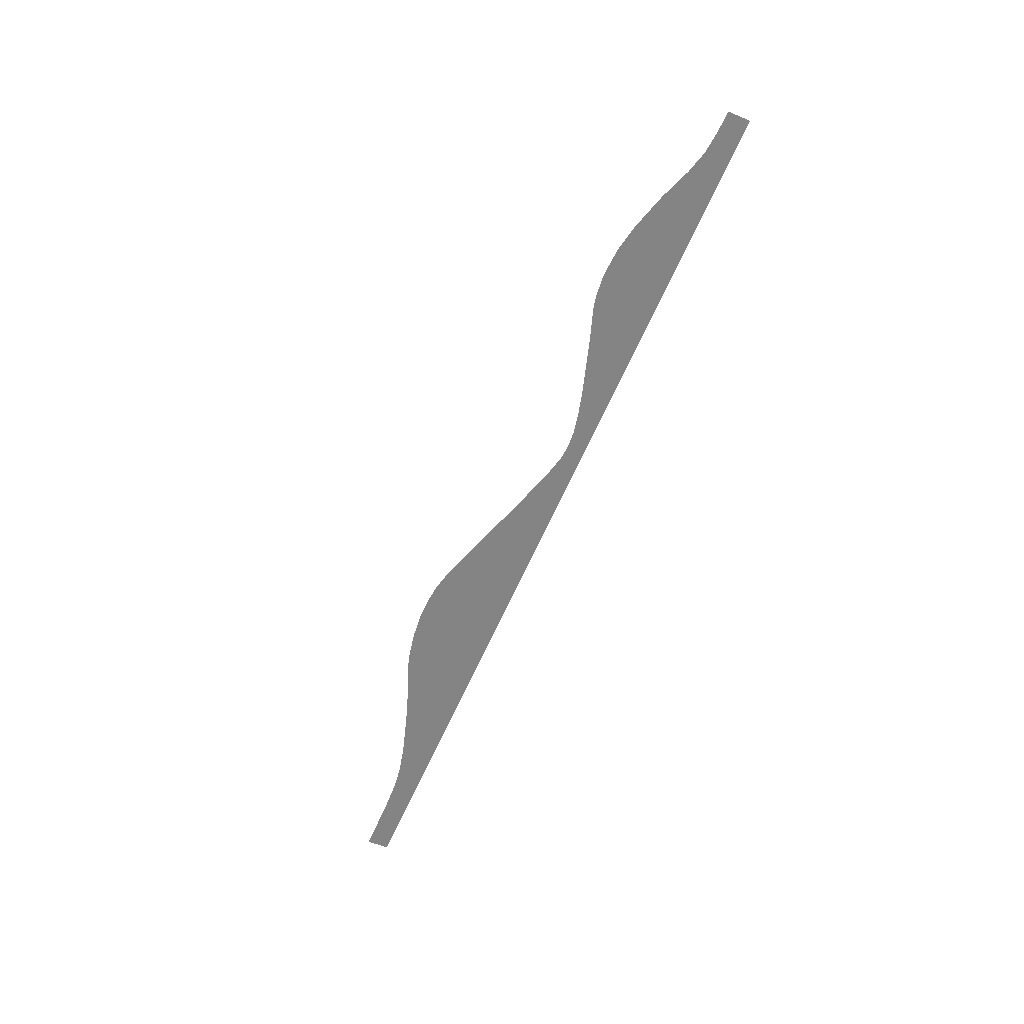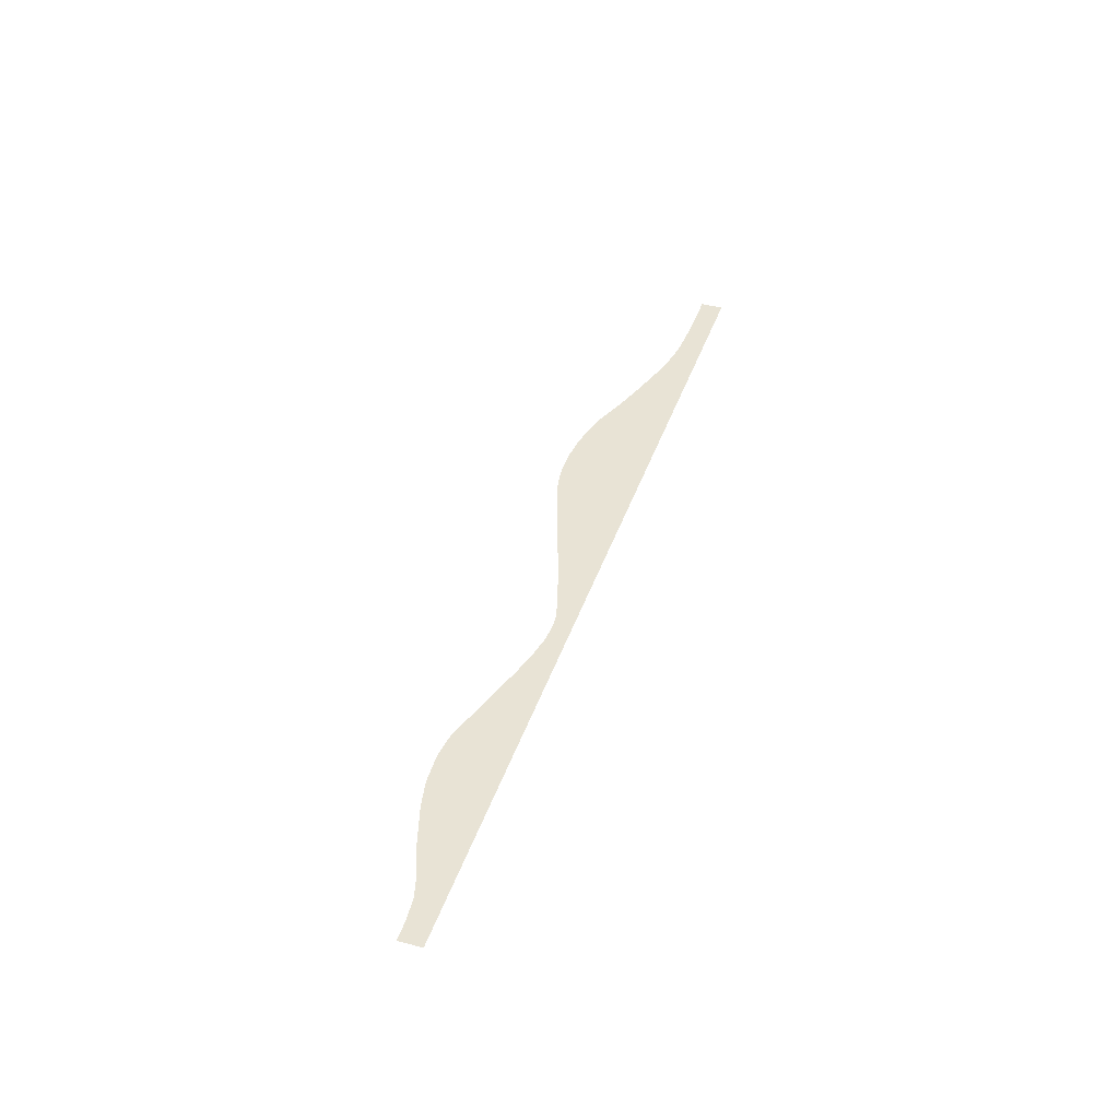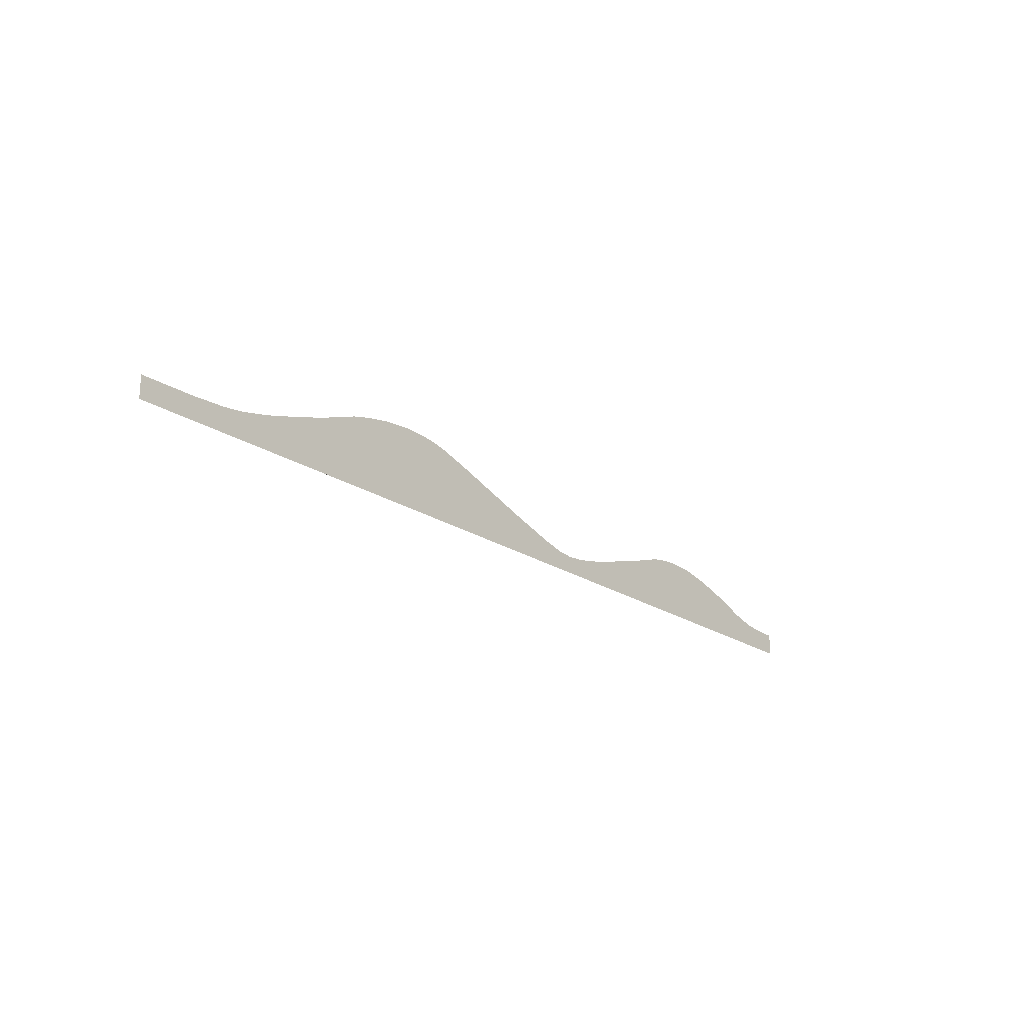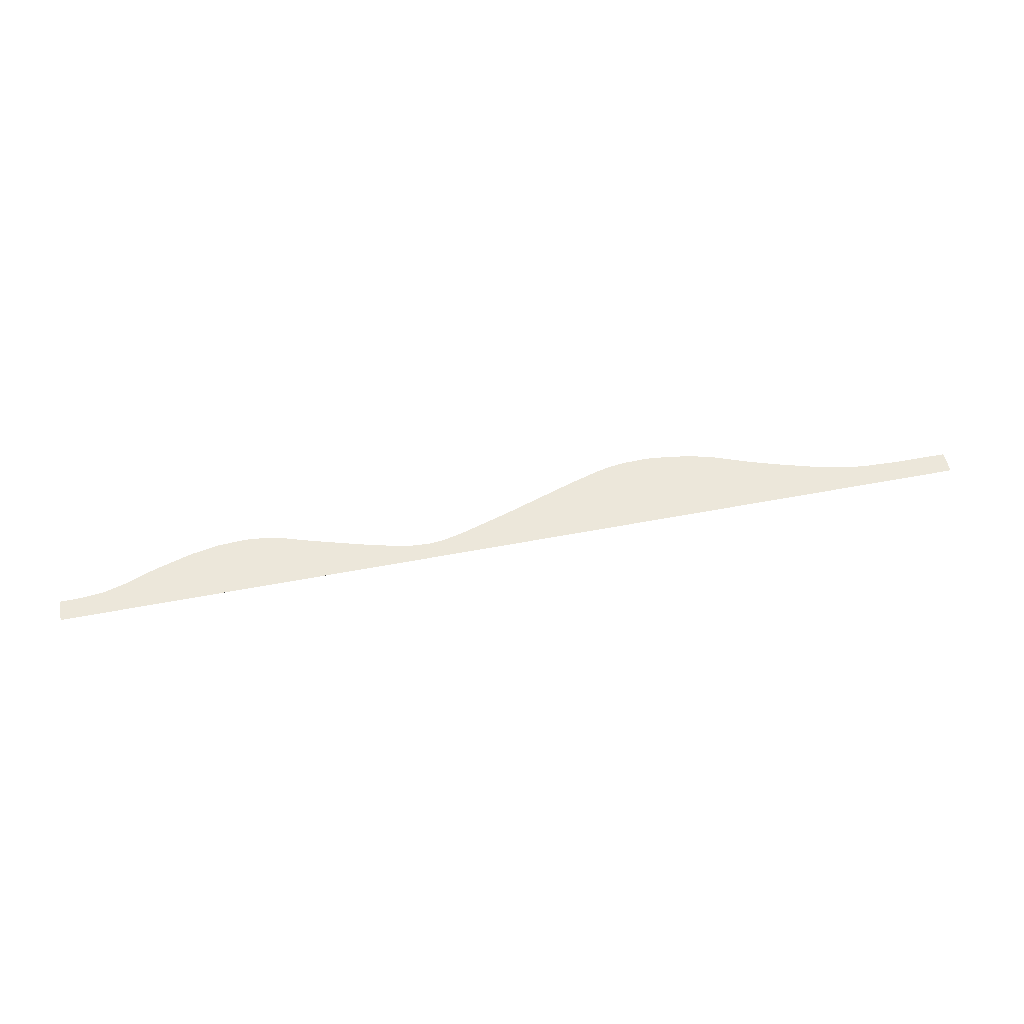
<metadata>
{"format":"obj","ext":"obj","renderer":"f3d","projection":"perspective","resolution":1024,"background":"white","views":[{"elev":-61.3,"azim":-113.1,"up":"+Z"},{"elev":41.0,"azim":-72.1,"up":"+Z"},{"elev":-21.9,"azim":131.2,"up":"+Y"},{"elev":52.6,"azim":-11.8,"up":"+Z"}]}
</metadata>
<code>
o Curve.002_CUCurve.002
v 0 0.002262 -0
v 0.04549 0.002262 -0
v 0.1713 0.002262 -0
v 0.3613 0.002262 -0
v 0.5994 0.002262 -0
v 0.8697 0.002262 -0
v 1.156 0.002262 -0
v 1.442 0.002262 -0
v 1.713 0.002262 -0
v 1.951 0.002262 -0
v 2.141 0.002262 -0
v 2.267 0.002262 -0
v 2.312 0.002262 -0
v 2.312 0.05782 -0
v 2.177 0.05851 -0
v 2.092 0.06236 -0
v 2.039 0.06935 -0
v 1.974 0.08424 -0
v 1.87 0.1154 -0
v 1.8 0.1391 -0
v 1.71 0.1736 -0
v 1.663 0.1863 -0
v 1.605 0.1972 -0
v 1.54 0.2035 -0
v 1.482 0.202 -0
v 1.439 0.1968 -0
v 1.402 0.188 -0
v 1.322 0.1632 -0
v 1.139 0.1007 -0
v 1.017 0.06241 -0
v 0.9639 0.04983 -0
v 0.9301 0.04679 -0
v 0.8882 0.04932 -0
v 0.8367 0.05926 -0
v 0.7739 0.07566 -0
v 0.6393 0.1162 -0
v 0.5598 0.1426 -0
v 0.5281 0.1497 -0
v 0.4725 0.1547 -0
v 0.4001 0.1505 -0
v 0.335 0.1374 -0
v 0.2415 0.1095 -0
v 0.1636 0.07952 -0
v 0.1073 0.06402 -0
v 0.05036 0.05852 -0
v -8.5e-05 0.05788 -0
v -8.5e-05 0.02415 -0
v -8.5e-05 0.002262 -0
v -7.7e-05 0.002262 -0
v -6.9e-05 0.002262 -0
v -6e-05 0.002262 -0
v -5e-05 0.002262 -0
v -4.1e-05 0.002262 -0
v -3.2e-05 0.002262 -0
v -2.3e-05 0.002262 -0
v -1.6e-05 0.002262 -0
v -9e-06 0.002262 -0
v -4e-06 0.002262 -0
v -1e-06 0.002262 -0
f 25 23 24
f 26 23 25
f 27 23 26
f 27 22 23
f 27 21 22
f 28 21 27
f 28 20 21
f 40 38 39
f 40 37 38
f 41 37 40
f 29 20 28
f 41 36 37
f 29 19 20
f 42 36 41
f 42 35 36
f 29 18 19
f 43 35 42
f 30 18 29
f 30 17 18
f 44 35 43
f 44 34 35
f 30 16 17
f 45 34 44
f 30 15 16
f 30 14 15
f 46 34 45
f 46 33 34
f 31 14 30
f 32 14 31
f 46 32 33
f 47 32 46
f 47 14 32
f 48 14 47
f 48 13 14
f 49 13 48
f 50 13 49
f 51 13 50
f 52 13 51
f 53 13 52
f 54 13 53
f 55 13 54
f 56 13 55
f 57 13 56
f 58 13 57
f 59 13 58
f 1 13 59
f 2 13 1
f 3 13 2
f 4 13 3
f 5 13 4
f 6 13 5
f 7 13 6
f 8 13 7
f 9 13 8
f 10 13 9
f 11 13 10
f 12 13 11

</code>
